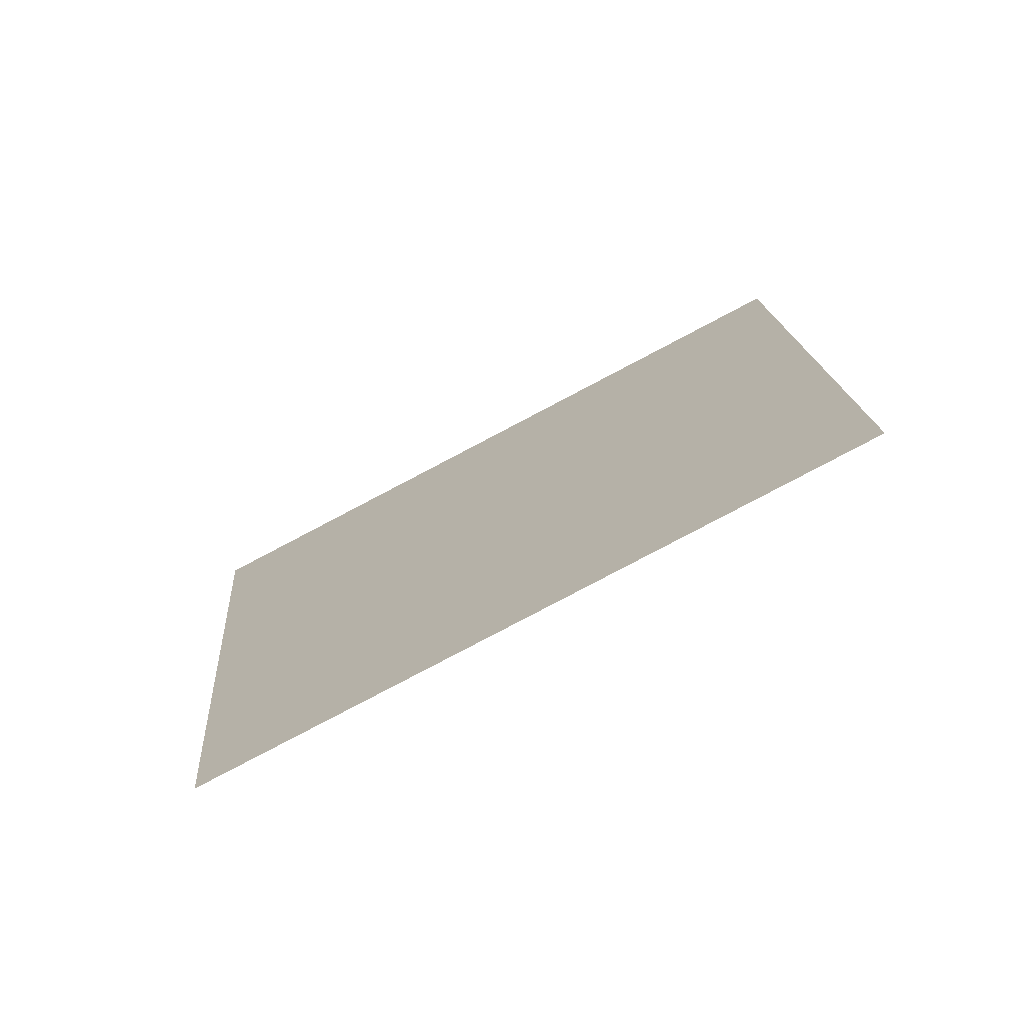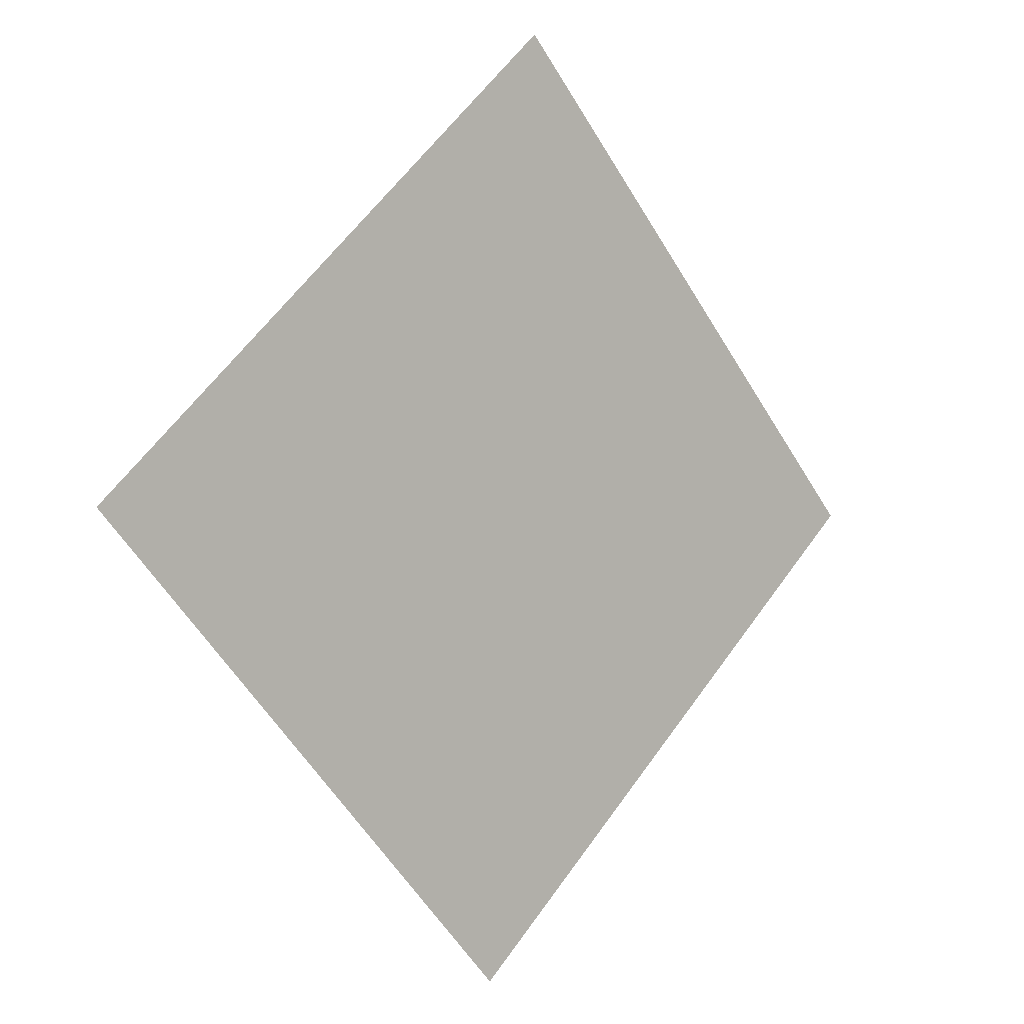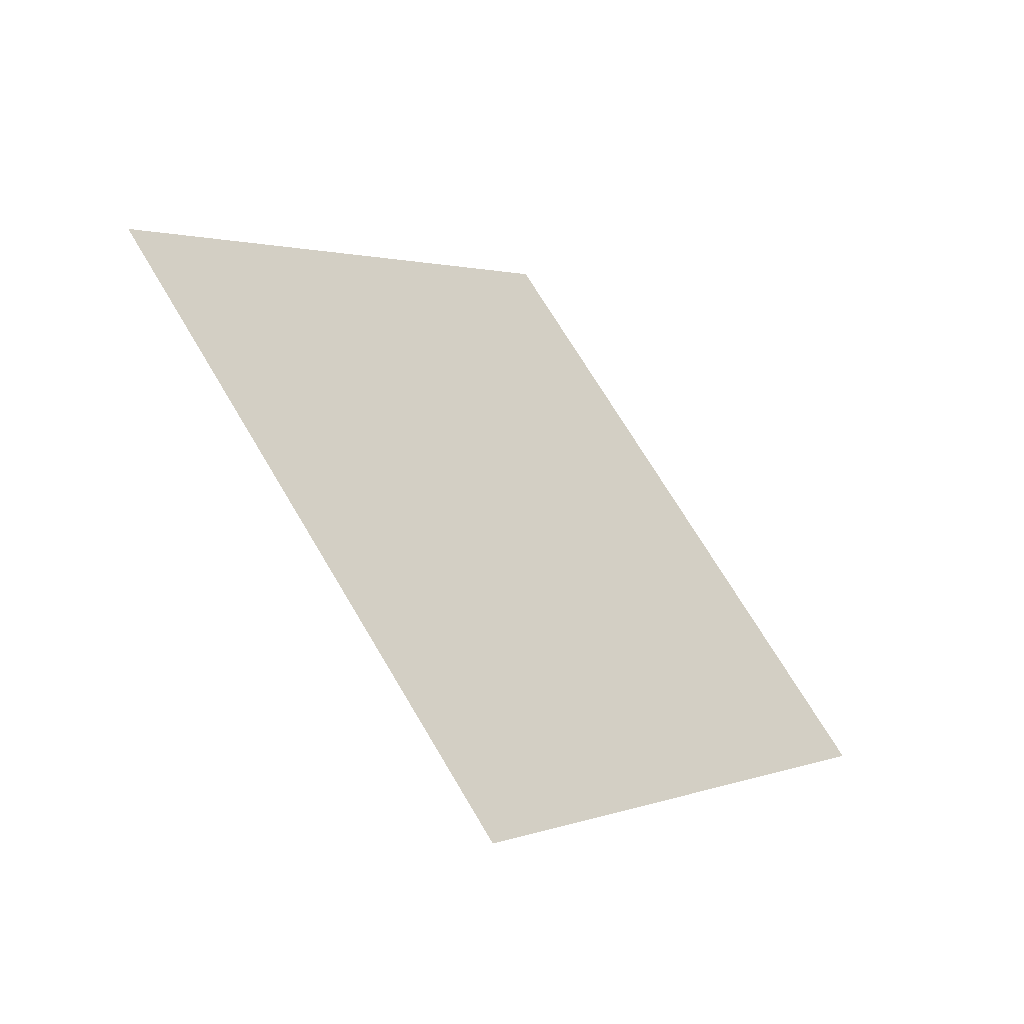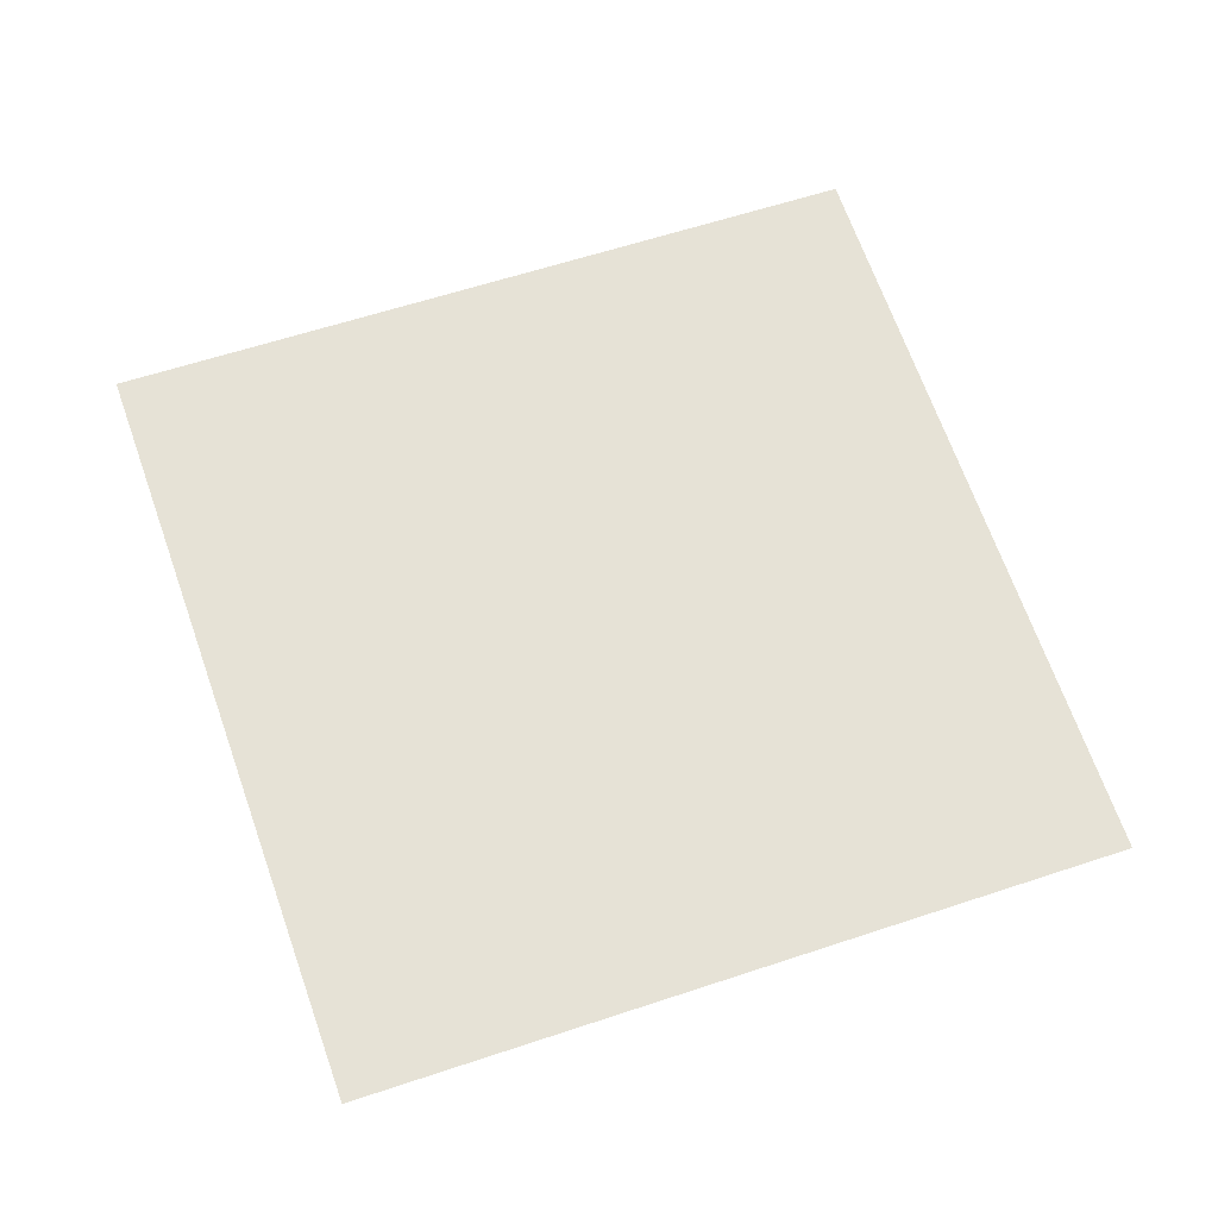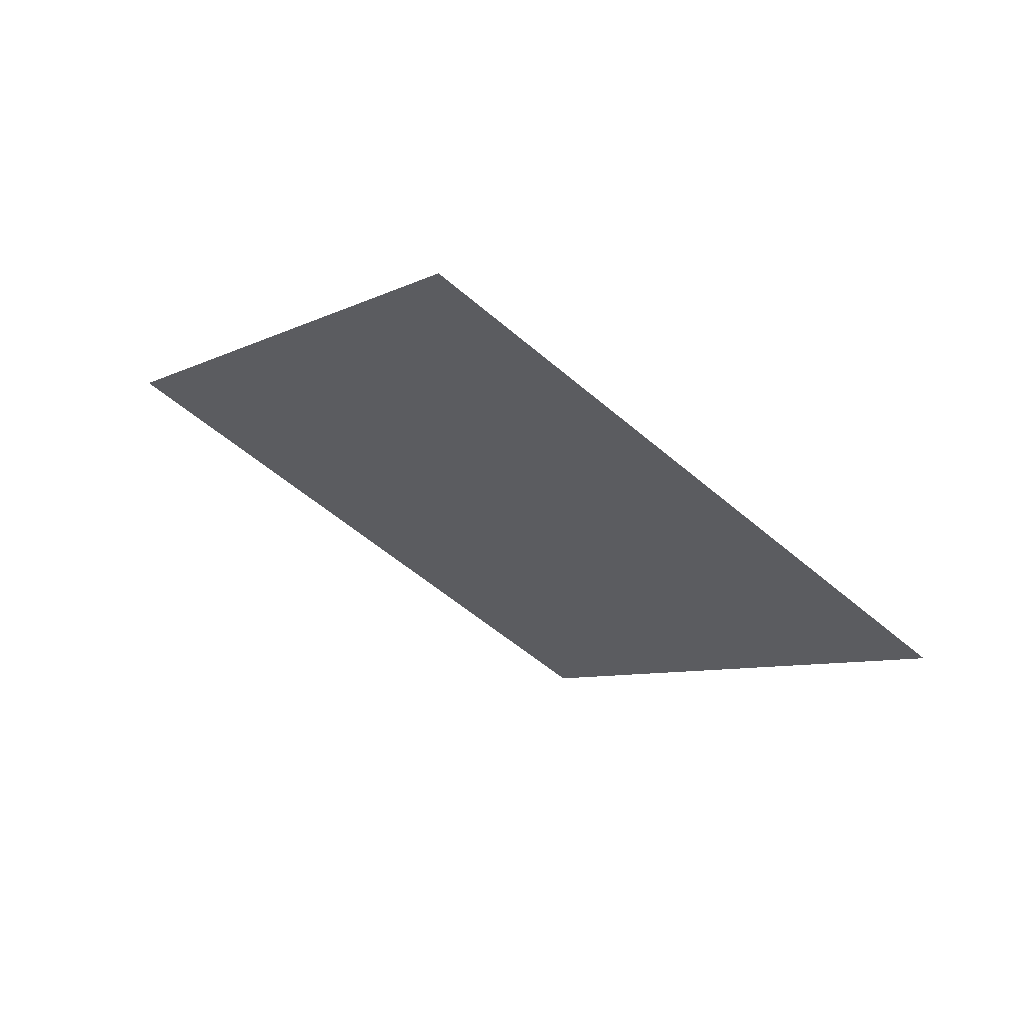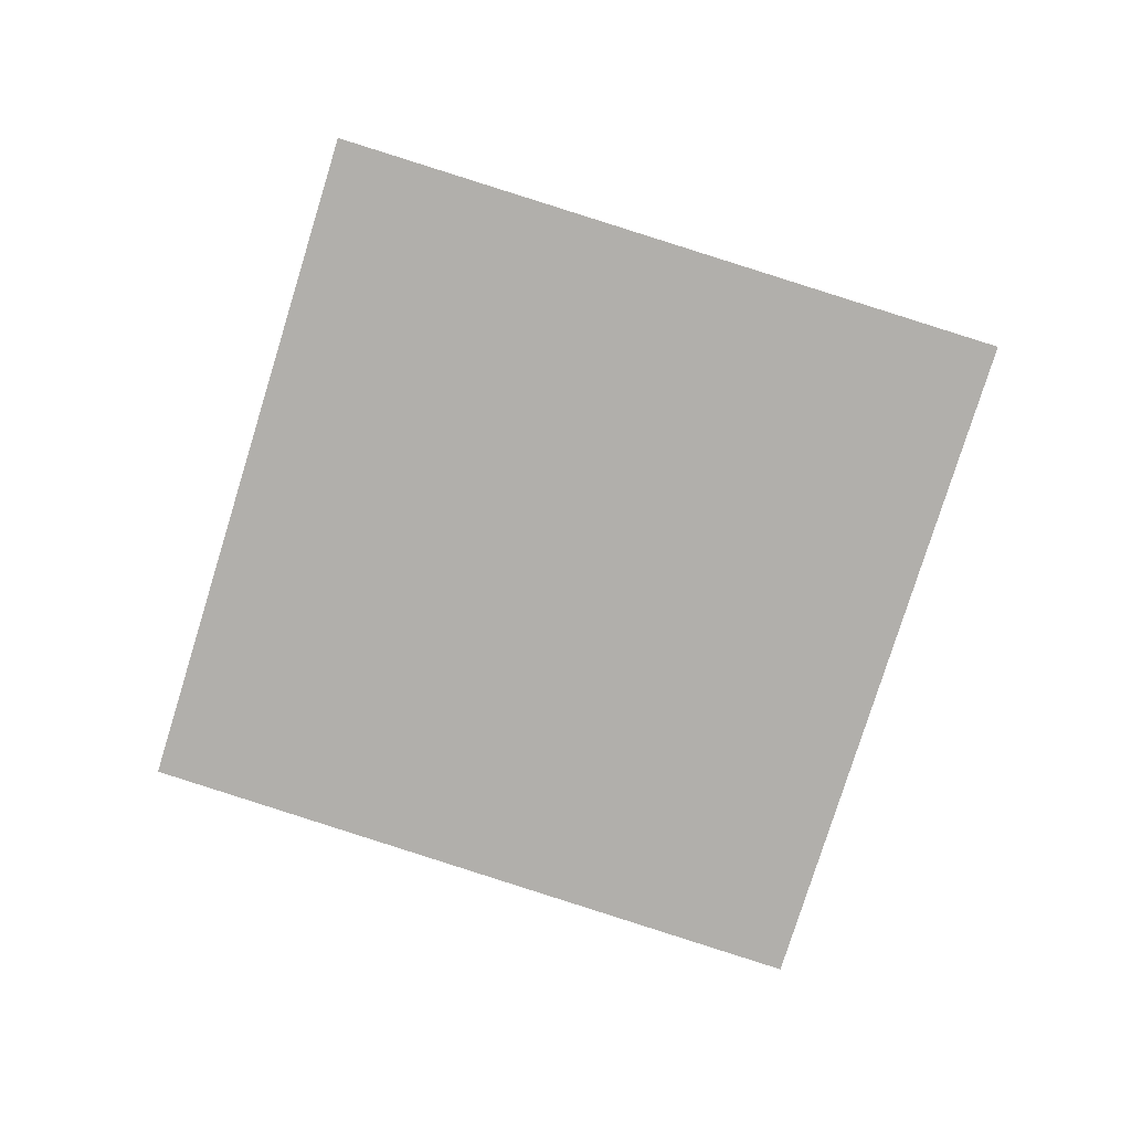
<metadata>
{"format":"obj","ext":"obj","renderer":"f3d","projection":"perspective","resolution":1024,"background":"white","views":[{"elev":-44.6,"azim":-146.4,"up":"+Z"},{"elev":38.5,"azim":137.4,"up":"+Z"},{"elev":-18.1,"azim":136.1,"up":"+Z"},{"elev":-0.2,"azim":-179.8,"up":"+Z"},{"elev":-19.0,"azim":-106.4,"up":"+Y"},{"elev":-53.9,"azim":-177.7,"up":"+Y"}]}
</metadata>
<code>
o Plane
v -1.667 5.127 3.18
v -1.664 5.124 3.188
v -1.675 5.125 3.182
v -1.672 5.122 3.19
f 2 1 3 4

</code>
